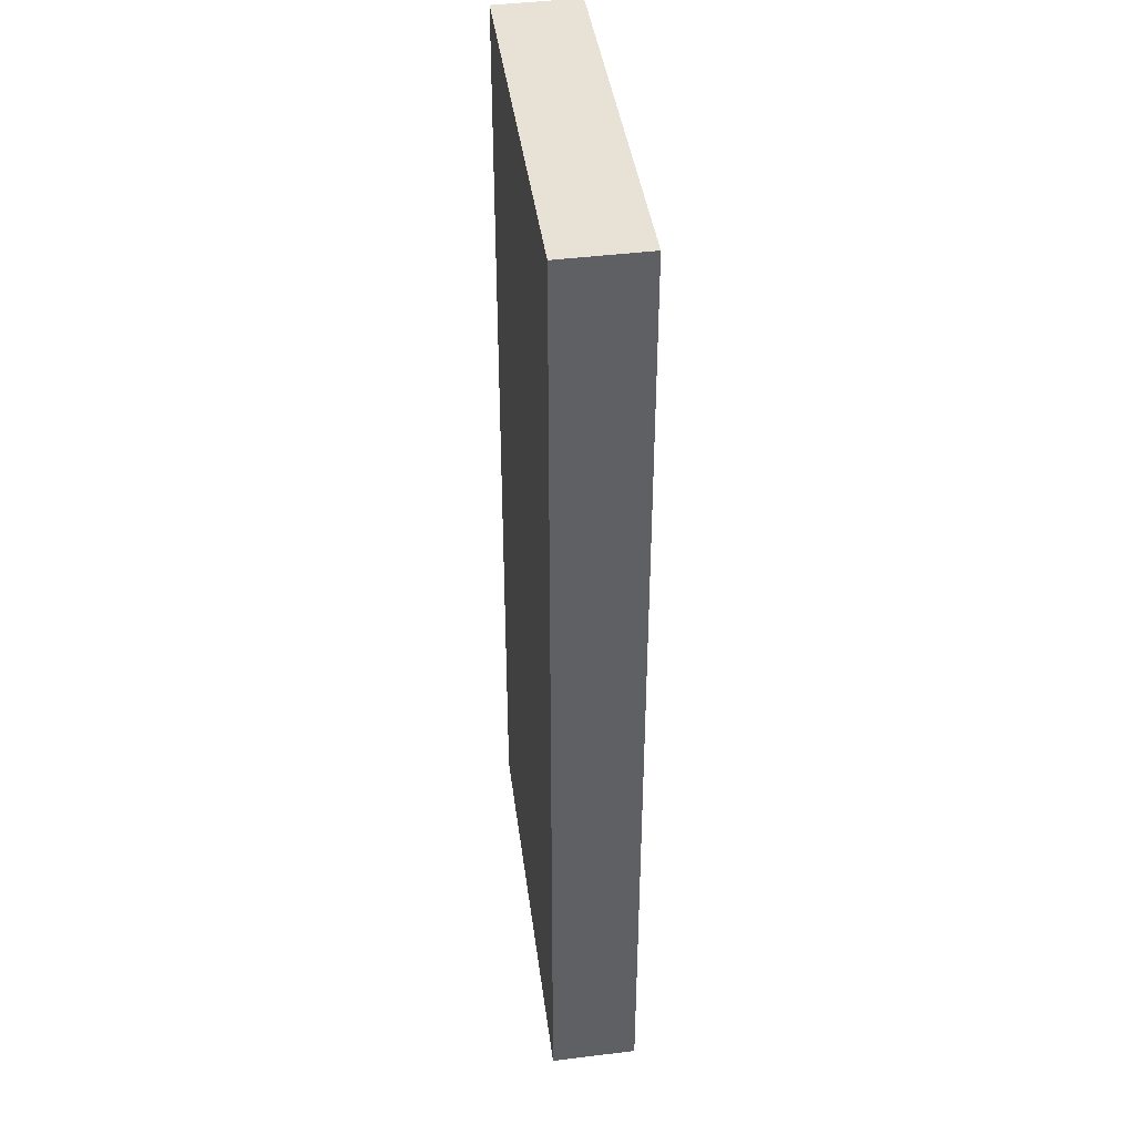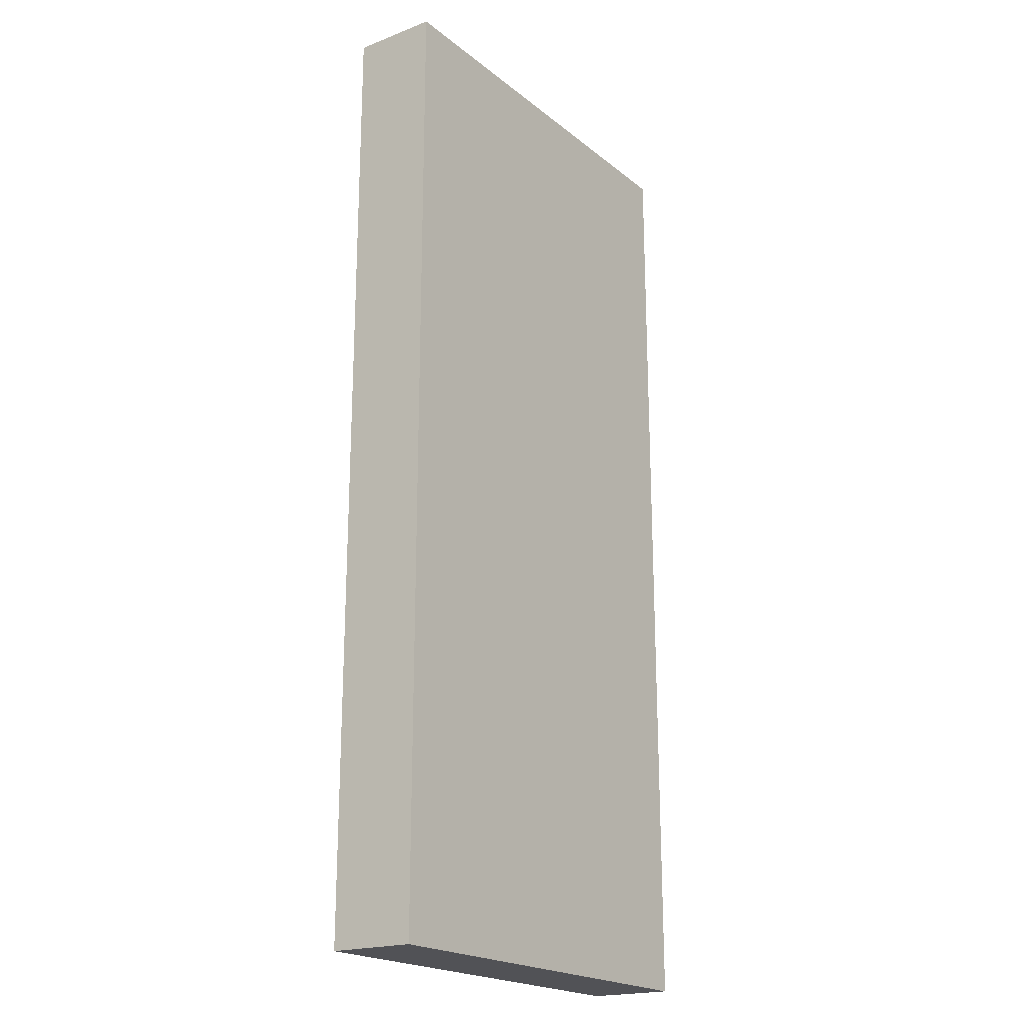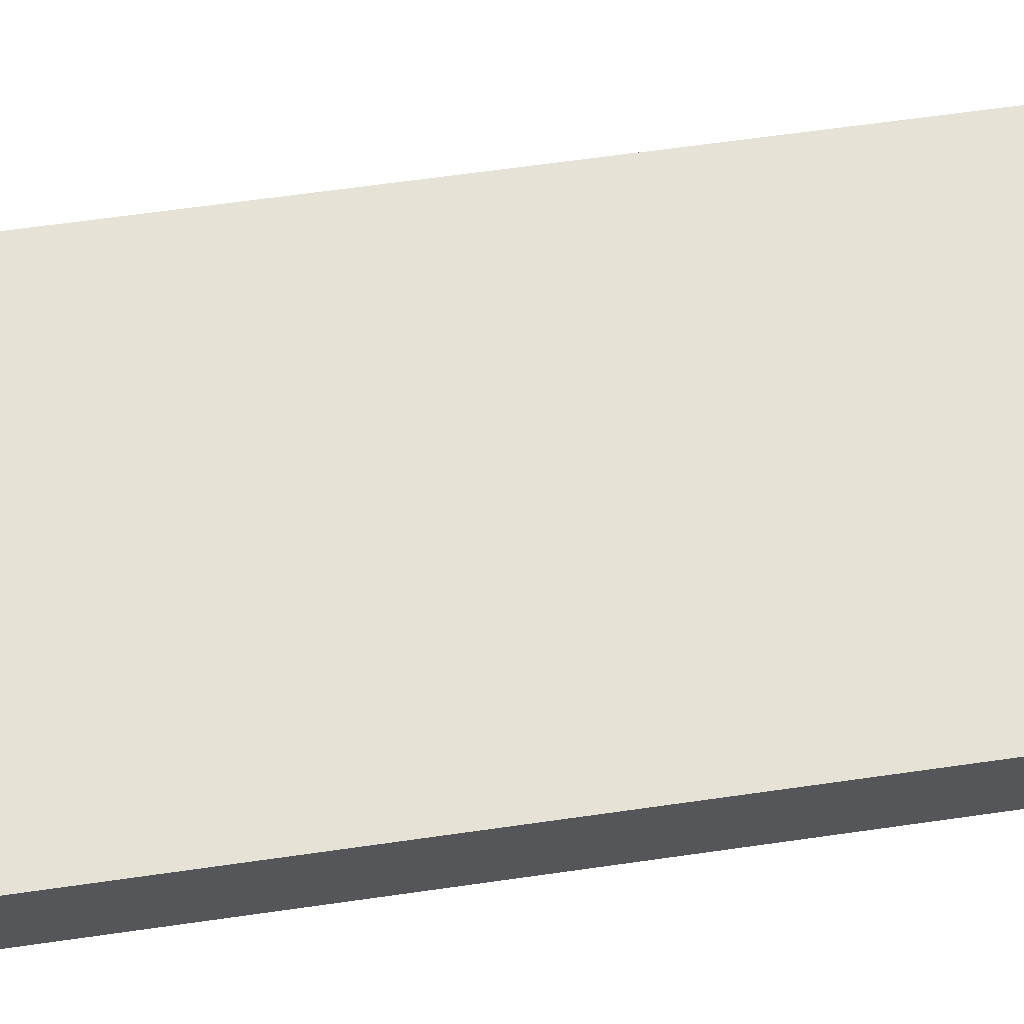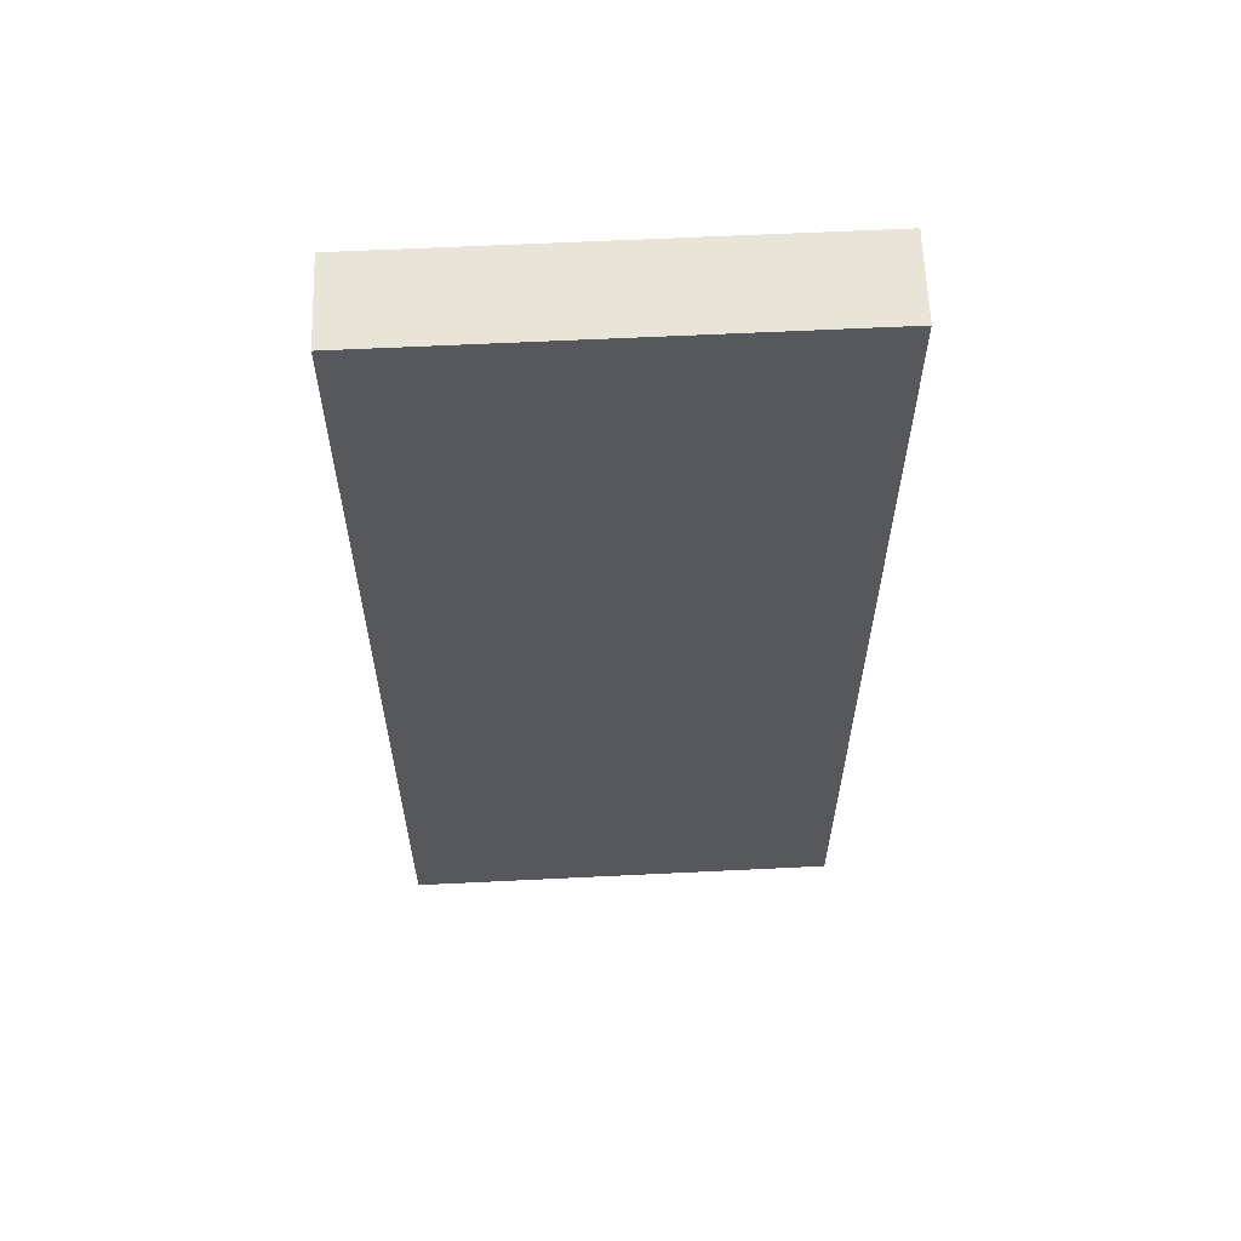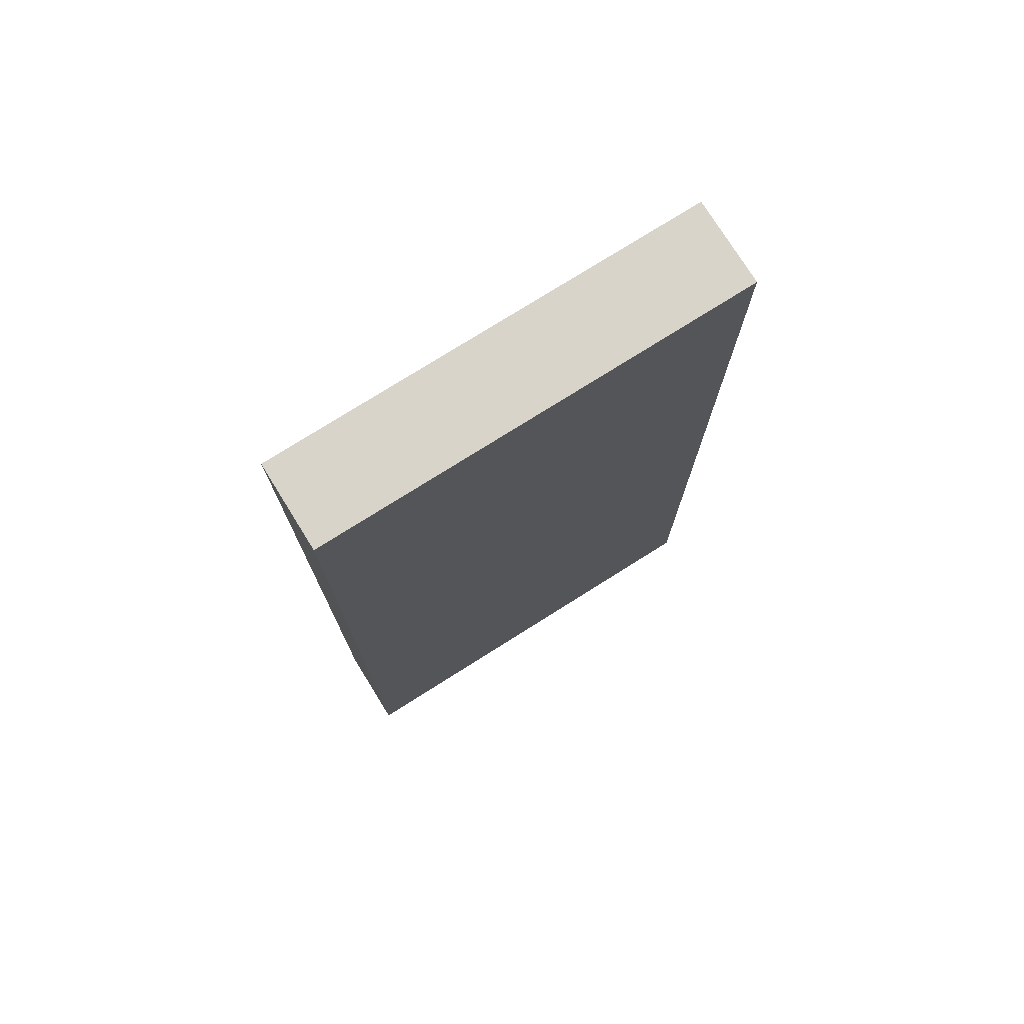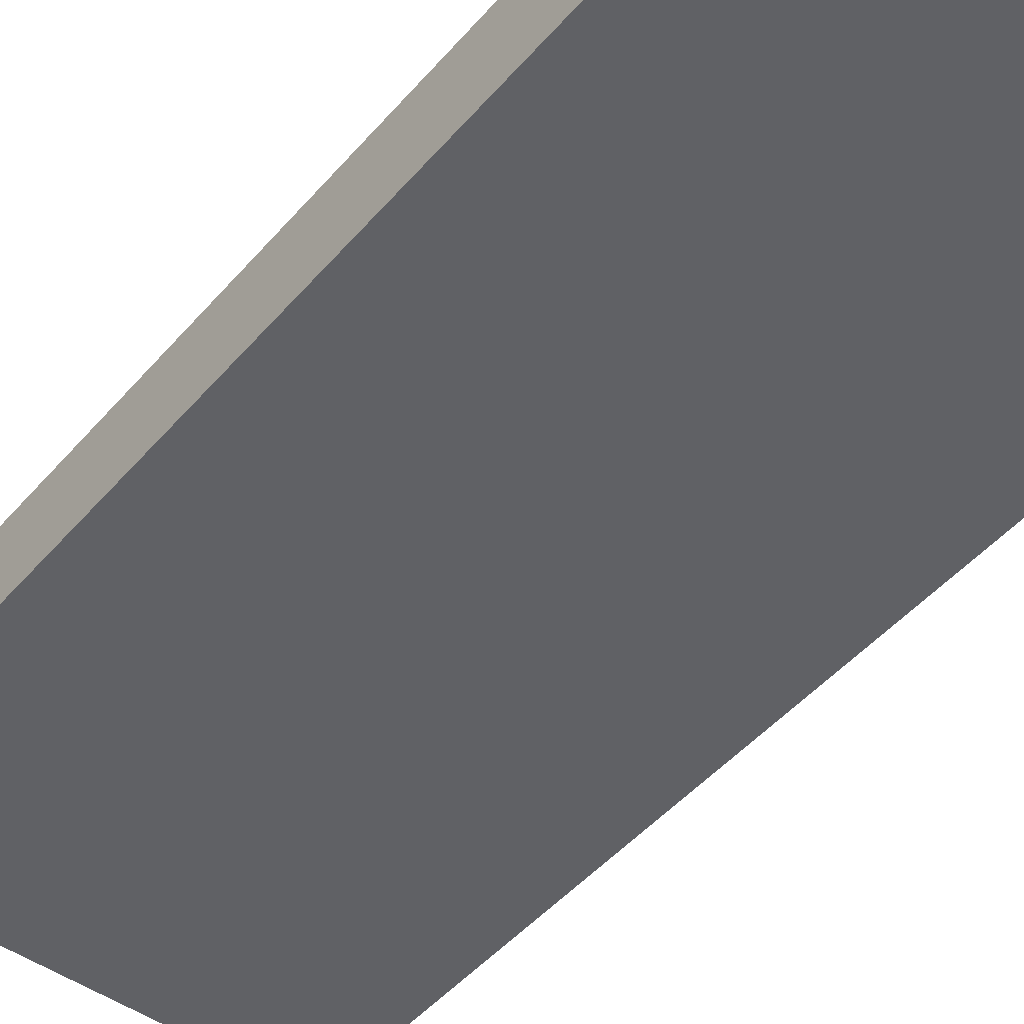
<metadata>
{"format":"obj","ext":"obj","renderer":"f3d","projection":"perspective","resolution":1024,"background":"white","views":[{"elev":40.4,"azim":-97.3,"up":"+Y"},{"elev":-21.0,"azim":125.7,"up":"+Y"},{"elev":63.2,"azim":-98.3,"up":"+Z"},{"elev":61.3,"azim":177.2,"up":"+Y"},{"elev":76.1,"azim":-32.1,"up":"+Y"},{"elev":-47.9,"azim":-38.6,"up":"+Z"}]}
</metadata>
<code>
o 7349
v 2229 1860 14.66
v 2229 1860 14.66
v 2229 1860 14.67
v 2229 1860 14.66
v 2229 1860 14.66
v 2229 1860 14.66
v 2229 1860 14.66
v 2229 1860 14.67
v 2229 1860 14.67
v 2229 1860 14.67
v 2229 1860 14.67
v 2229 1860 14.66
v 2229 1860 14.67
v 2229 1860 14.66
v 2229 1860 14.67
v 2229 1860 14.67
v 2229 1860 14.66
v 2229 1860 14.66
v 2229 1860 14.67
v 2229 1860 14.67
v 2229 1860 14.67
v 2229 1860 14.66
v 2229 1860 14.66
v 2229 1860 14.67
v 2229 1860 14.67
v 2229 1860 14.67
v 2229 1860 14.67
v 2229 1860 14.67
v 2229 1860 14.66
f 1 2 3
f 1 4 5
f 6 2 7
f 8 9 7
f 10 7 11
f 12 13 14
f 14 15 16
f 17 15 18
f 19 20 21
f 22 23 20
f 24 25 26
f 27 28 29

</code>
